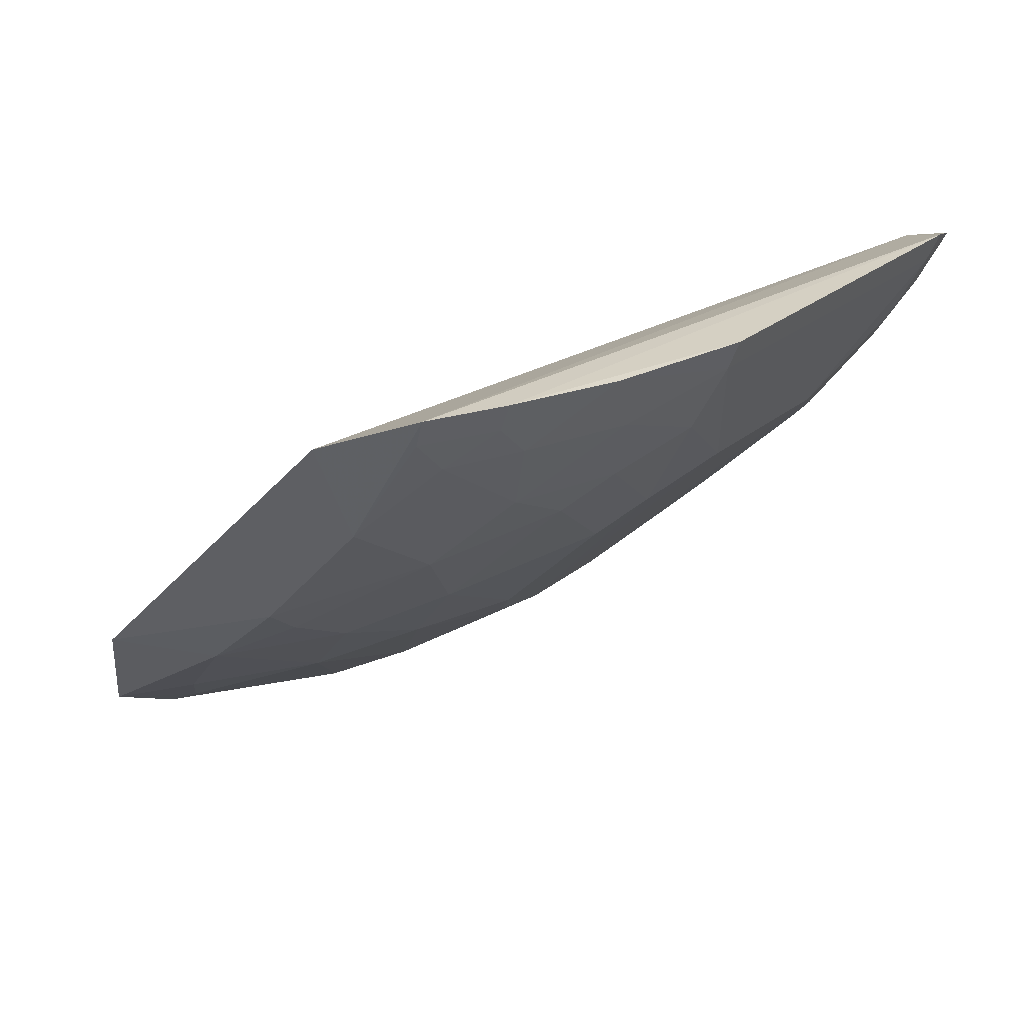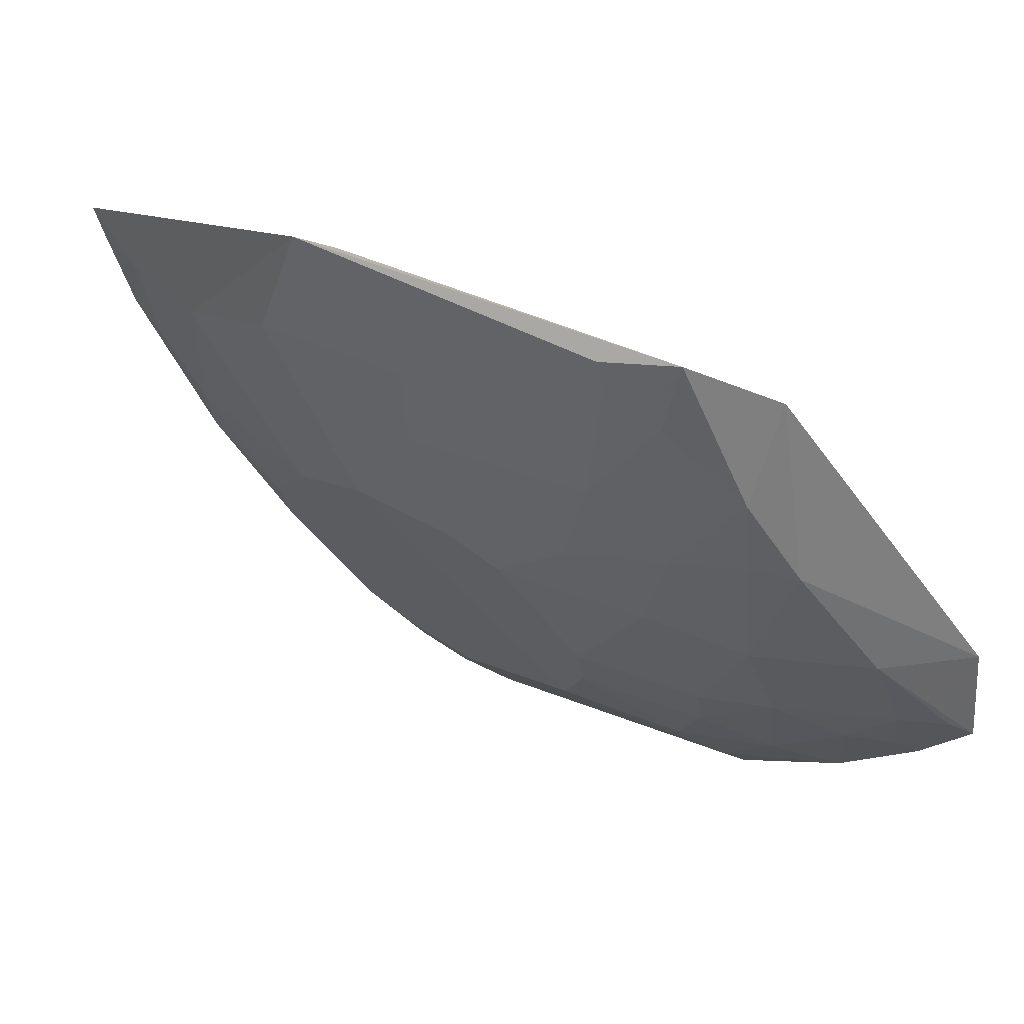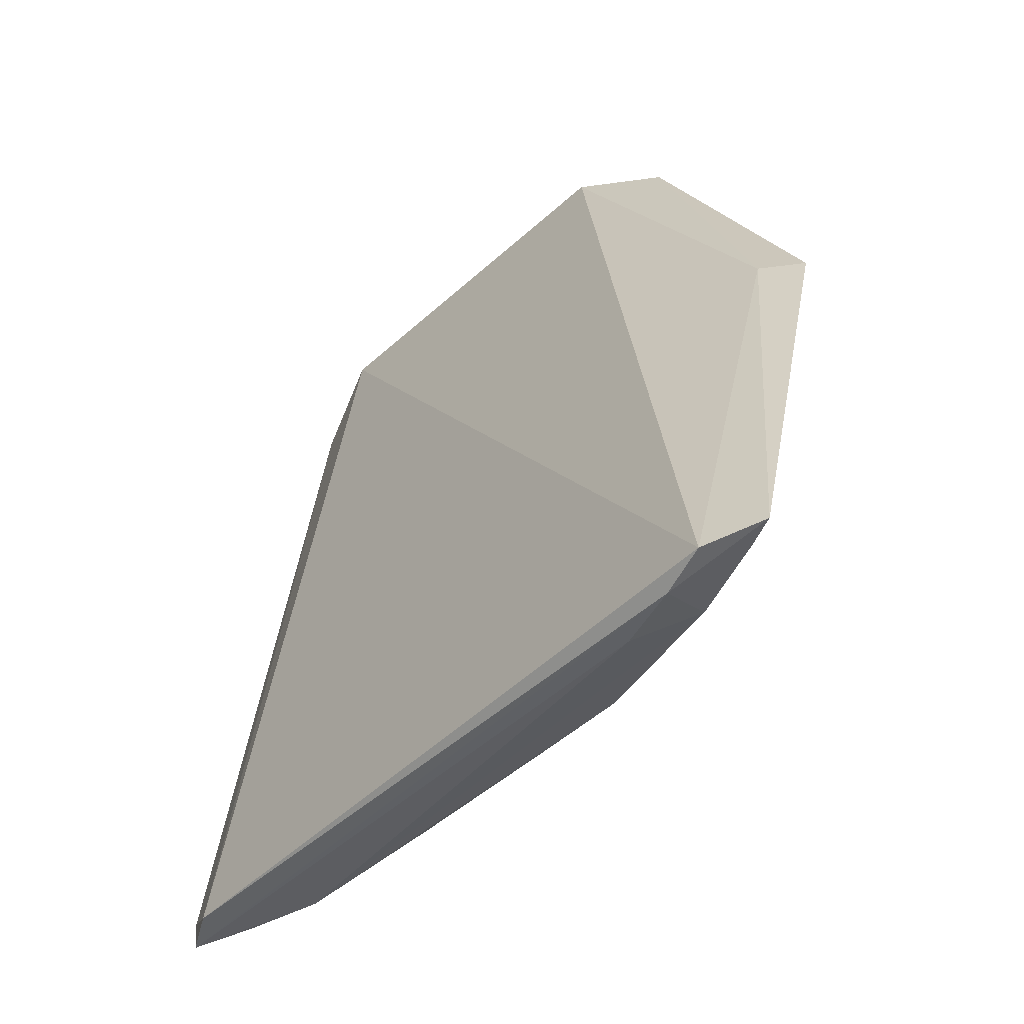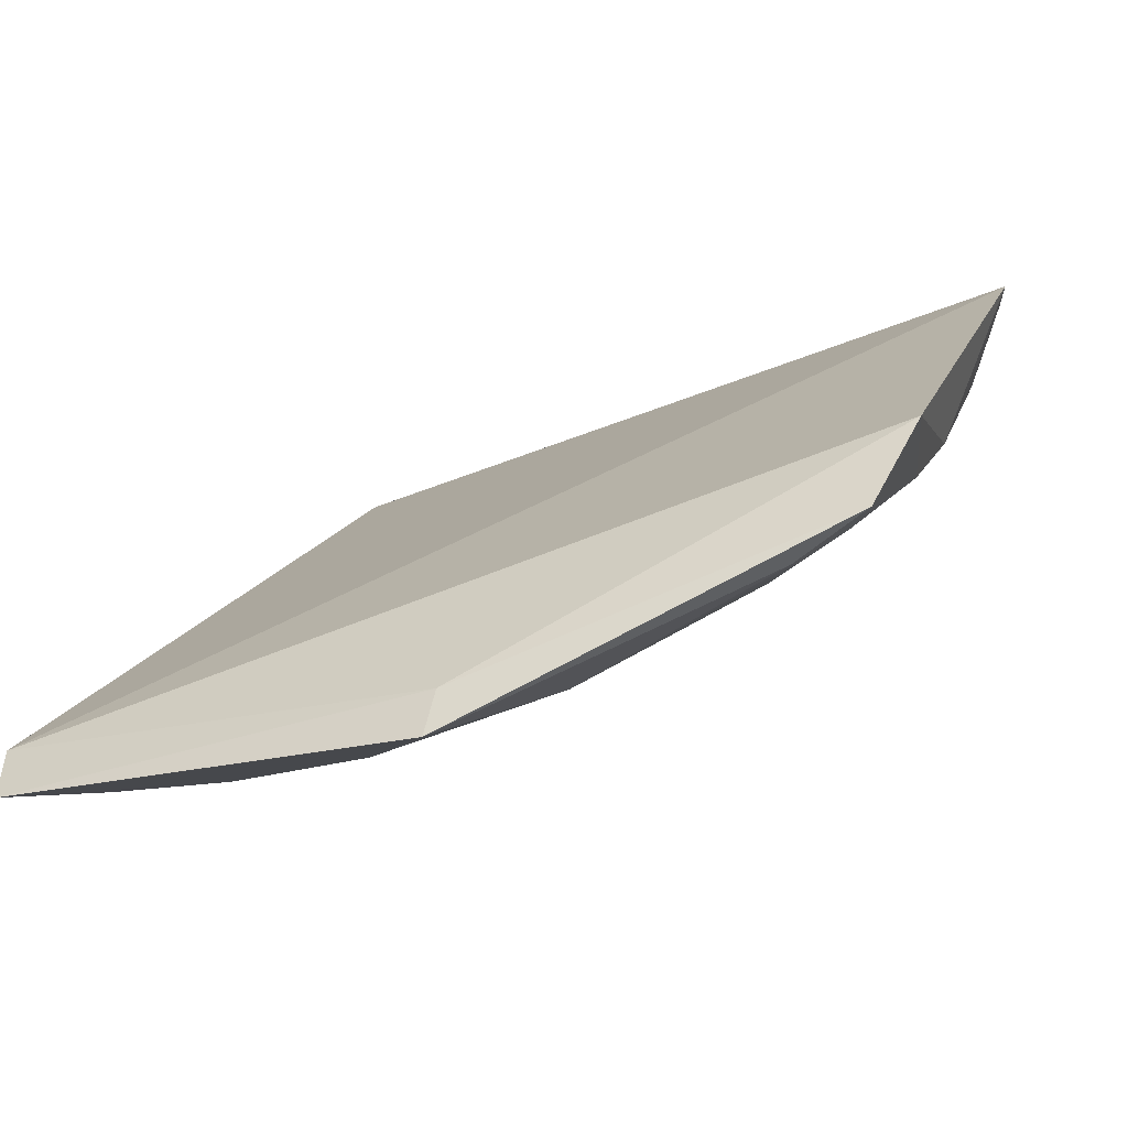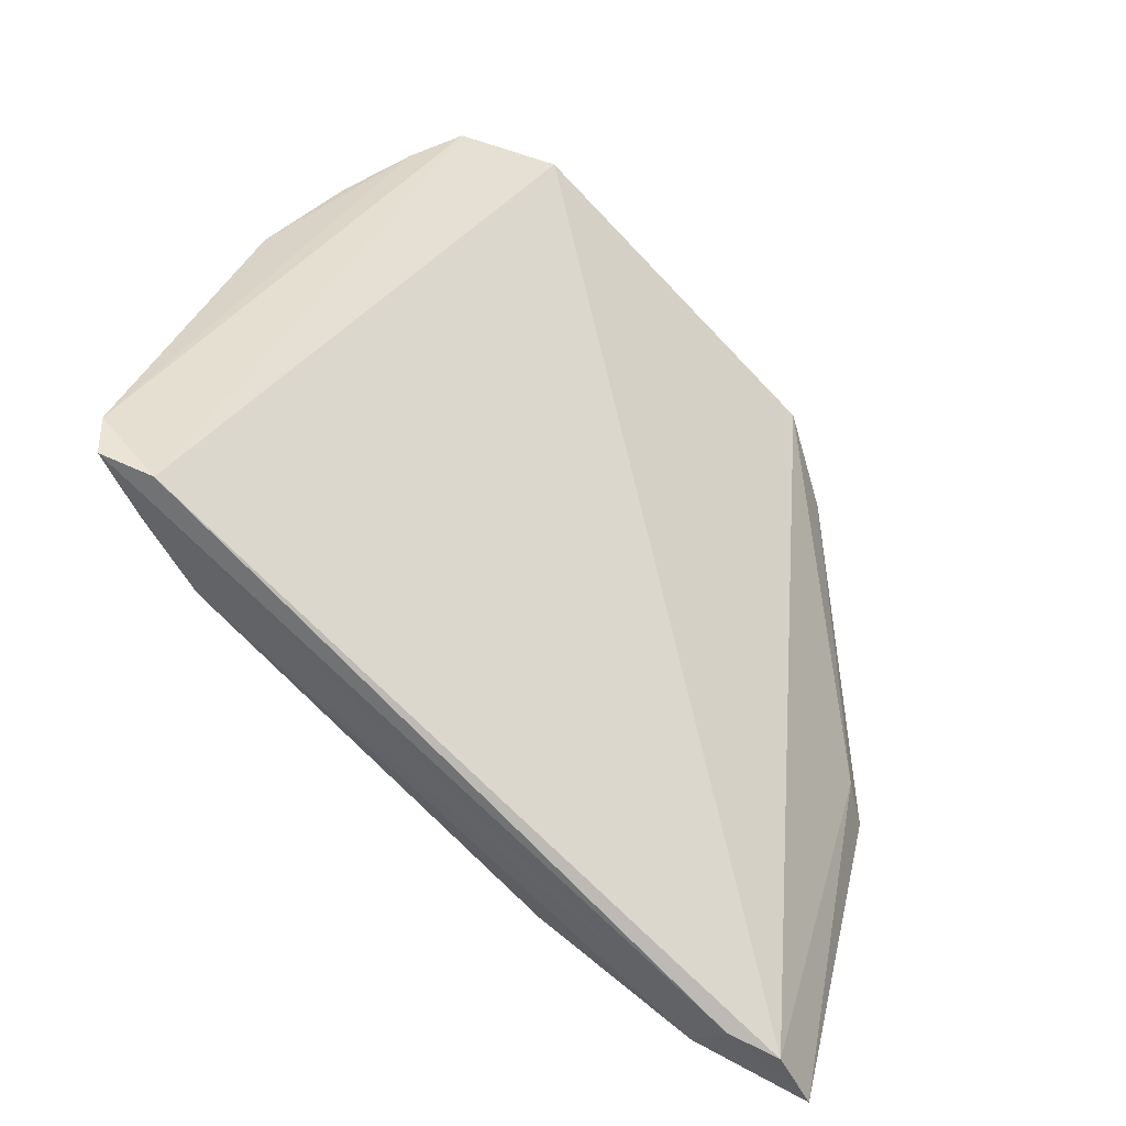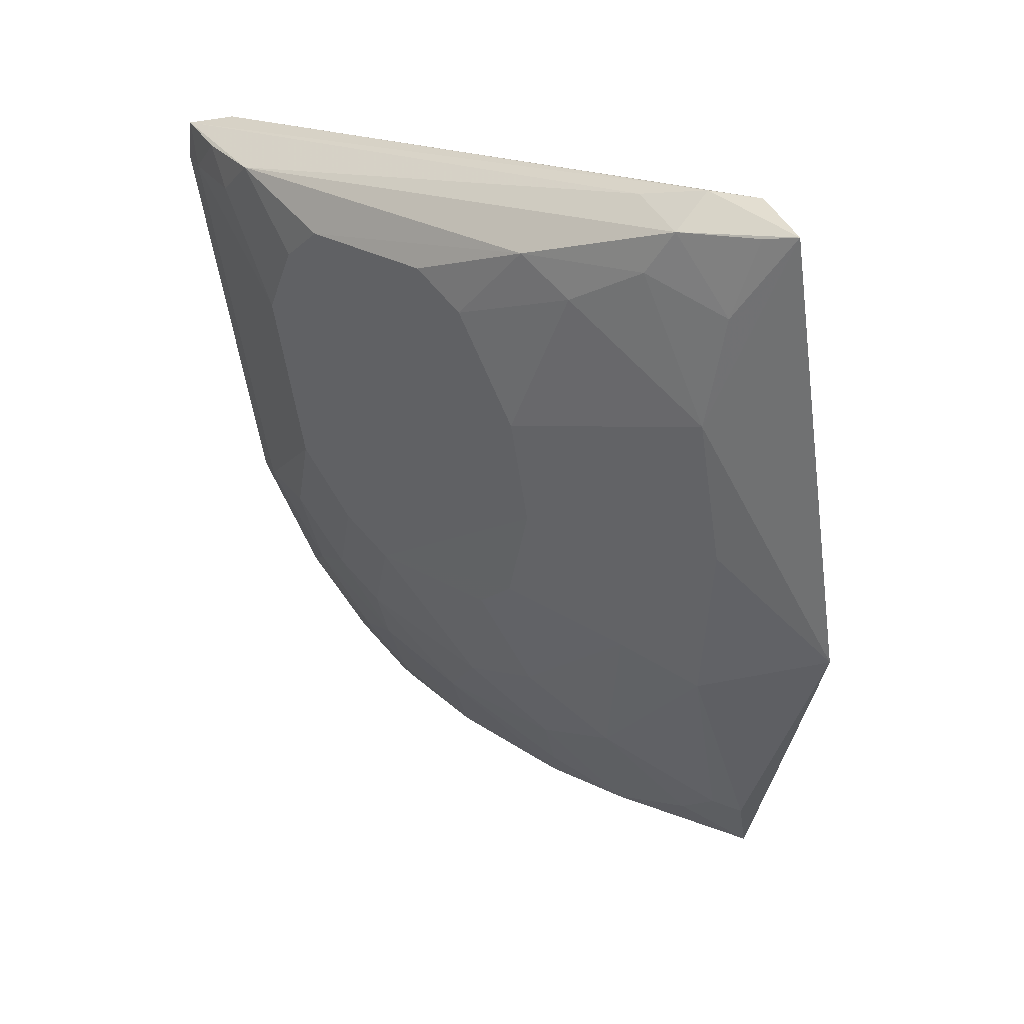
<metadata>
{"format":"obj","ext":"obj","renderer":"f3d","projection":"perspective","resolution":1024,"background":"white","views":[{"elev":24.8,"azim":126.7,"up":"+Y"},{"elev":11.0,"azim":52.4,"up":"+Z"},{"elev":35.5,"azim":-82.3,"up":"+Z"},{"elev":-24.7,"azim":28.3,"up":"+Y"},{"elev":29.2,"azim":-77.1,"up":"+Y"},{"elev":-57.0,"azim":-81.5,"up":"+Y"}]}
</metadata>
<code>
v 0.06736 -0.4571 0.05247
v 0.2274 -0.243 -0.1128
v -0.1166 -0.4274 0.0455
v -0.08128 -0.2292 -0.194
v 0.07974 -0.3263 -0.1301
v -0.1001 -0.2389 -0.1694
v 0.2268 -0.3523 -0.002555
v 0.1404 -0.2291 -0.1809
v -0.06552 -0.3842 -0.07202
v 0.2134 -0.2281 -0.1503
v 0.06928 -0.4385 0.04745
v 0.152 -0.3826 -0.04203
v 0.08 -0.2687 -0.1736
v -0.07991 -0.4444 0.02852
v -0.03647 -0.2981 -0.1596
v -0.09482 -0.284 -0.1603
v 0.1841 -0.2282 -0.1649
v 0.211 -0.3269 -0.07284
v -0.1107 -0.4497 0.05548
v 0.2128 -0.3893 0.01221
v 0.02197 -0.3995 -0.05826
v 0.1522 -0.282 -0.1437
v 0.08123 -0.2292 -0.194
v 0.03634 -0.2981 -0.1596
v -0.09796 -0.2336 -0.1893
v -0.07988 -0.3262 -0.1301
v -0.08004 -0.2687 -0.1736
v 0.2099 -0.2822 -0.1148
v -0.0365 -0.4433 0.01465
v -0.09443 -0.3994 -0.04373
v 0.1834 -0.4039 0.01222
v 0.2099 -0.354 -0.04228
v 0.07988 -0.3694 -0.08627
v -0.02155 -0.3996 -0.05828
v 0.07951 -0.4131 -0.02817
v 0.1234 -0.2536 -0.1725
v 0.1086 -0.2821 -0.1582
v 0.137 -0.3396 -0.09967
v -0.08047 -0.2411 -0.1888
v 0.06538 -0.312 -0.145
v 0.08038 -0.2411 -0.1888
v -0.1148 -0.4058 0.002481
v -0.06552 -0.312 -0.1451
v -0.09548 -0.2569 -0.1776
v 0.1953 -0.2535 -0.144
v -0.1098 -0.4306 0.01362
v -0.07969 -0.413 -0.02816
v -0.07939 -0.3696 -0.08629
v 0.1661 -0.3537 -0.07062
v 0.195 -0.383 -0.01305
v 0.02193 -0.4441 0.01426
v 0.09445 -0.4273 0.000672
v 0.1233 -0.3696 -0.07199
v 0.06534 -0.3842 -0.07199
v 0.1661 -0.2531 -0.1578
v 0.1228 -0.2964 -0.1434
v 0.1664 -0.3106 -0.1142
v -0.1182 -0.4181 0.02689
v 0.1818 -0.2397 -0.1593
v 0.2106 -0.2394 -0.145
v -0.1095 -0.4447 0.0428
v -0.09388 -0.4274 0.0006755
v 0.1948 -0.339 -0.07035
v 0.1809 -0.3984 0.0006827
f 6 3 2
f 7 2 3
f 10 6 2
f 10 4 6
f 11 7 3
f 17 4 10
f 18 2 7
f 19 11 3
f 19 1 11
f 20 11 1
f 20 7 11
f 23 17 8
f 23 4 17
f 25 6 4
f 28 10 2
f 28 2 18
f 29 19 14
f 29 1 19
f 30 16 26
f 31 20 1
f 32 18 7
f 32 7 20
f 34 24 21
f 34 15 24
f 37 36 22
f 37 13 36
f 38 33 5
f 39 4 23
f 39 15 27
f 39 25 4
f 40 5 21
f 40 21 24
f 40 24 13
f 40 13 37
f 41 13 24
f 41 36 13
f 41 23 8
f 41 8 36
f 41 39 23
f 41 24 15
f 41 15 39
f 42 25 16
f 43 26 16
f 43 15 34
f 43 27 15
f 43 16 27
f 44 27 16
f 44 16 25
f 44 39 27
f 44 25 39
f 45 28 22
f 46 42 16
f 46 16 30
f 47 34 29
f 47 30 9
f 47 9 34
f 48 30 26
f 48 9 30
f 48 34 9
f 48 43 34
f 48 26 43
f 49 32 12
f 50 12 32
f 50 32 20
f 51 34 21
f 51 29 34
f 51 21 35
f 51 1 29
f 52 31 1
f 52 51 35
f 52 1 51
f 52 35 12
f 53 12 35
f 53 33 38
f 53 49 12
f 53 38 49
f 54 35 21
f 54 53 35
f 54 33 53
f 54 21 5
f 54 5 33
f 55 36 8
f 55 8 17
f 55 22 36
f 55 45 22
f 56 37 22
f 56 38 5
f 56 40 37
f 56 5 40
f 57 28 18
f 57 49 38
f 57 22 28
f 57 56 22
f 57 38 56
f 58 3 6
f 58 6 25
f 58 25 42
f 58 42 46
f 58 46 19
f 58 19 3
f 59 17 10
f 59 55 17
f 59 45 55
f 60 10 28
f 60 28 45
f 60 59 10
f 60 45 59
f 61 46 14
f 61 14 19
f 61 19 46
f 62 47 29
f 62 29 14
f 62 14 46
f 62 46 30
f 62 30 47
f 63 18 32
f 63 32 49
f 63 57 18
f 63 49 57
f 64 12 50
f 64 52 12
f 64 31 52
f 64 50 20
f 64 20 31

</code>
